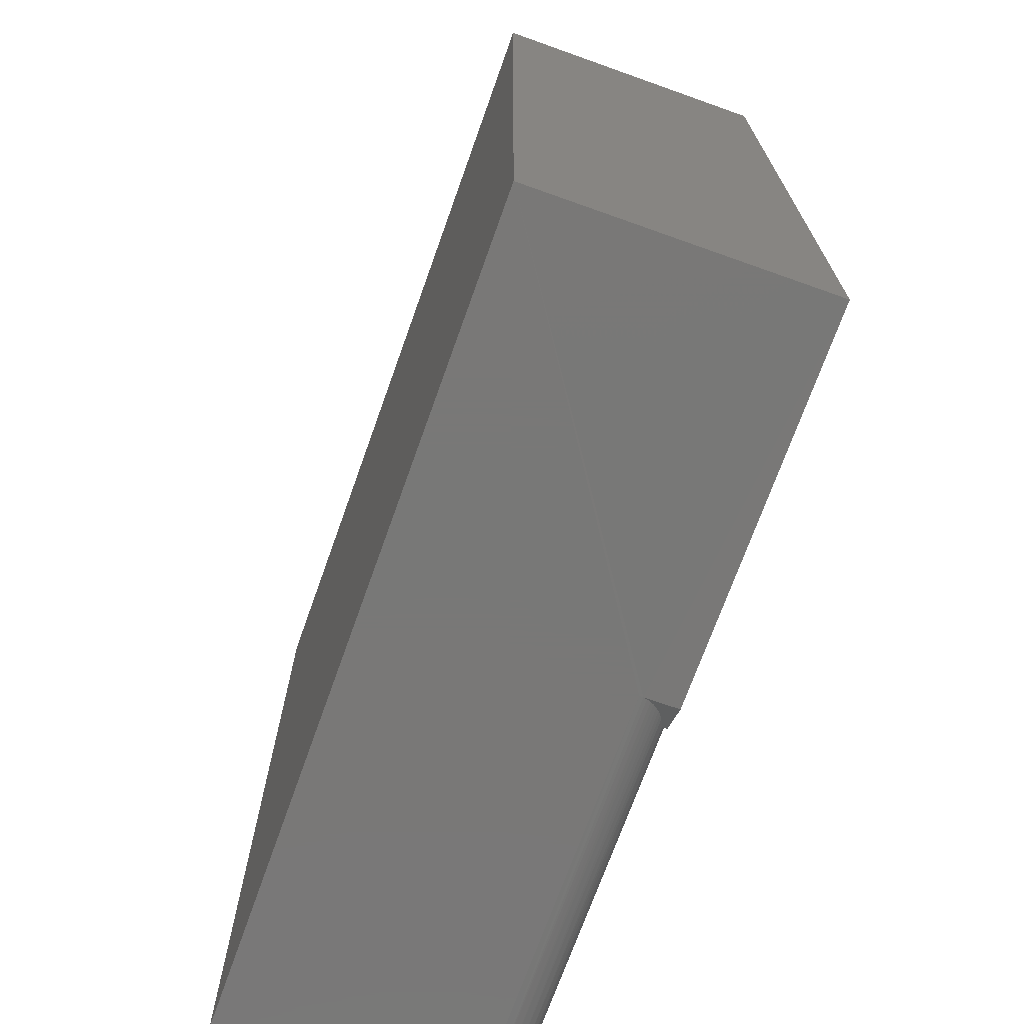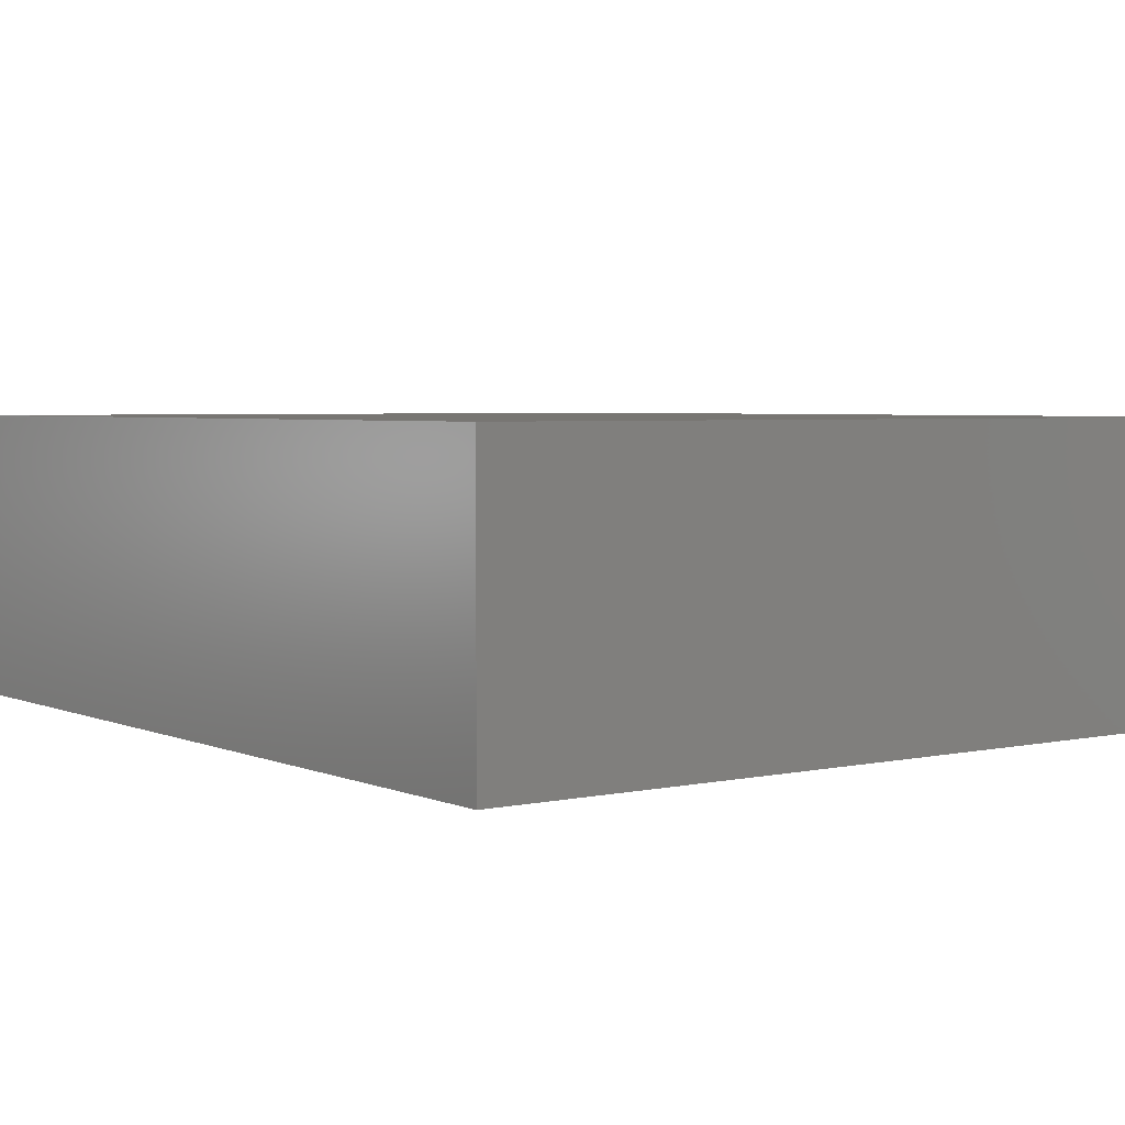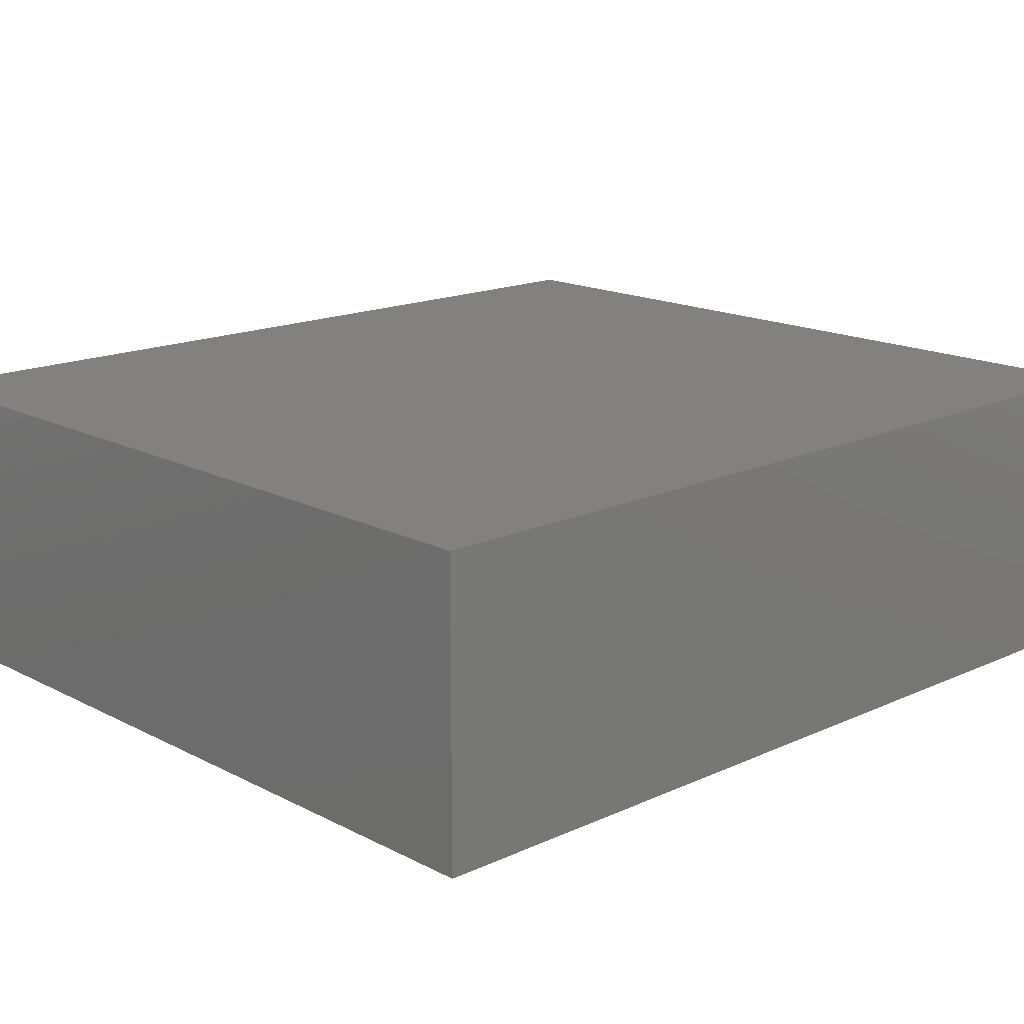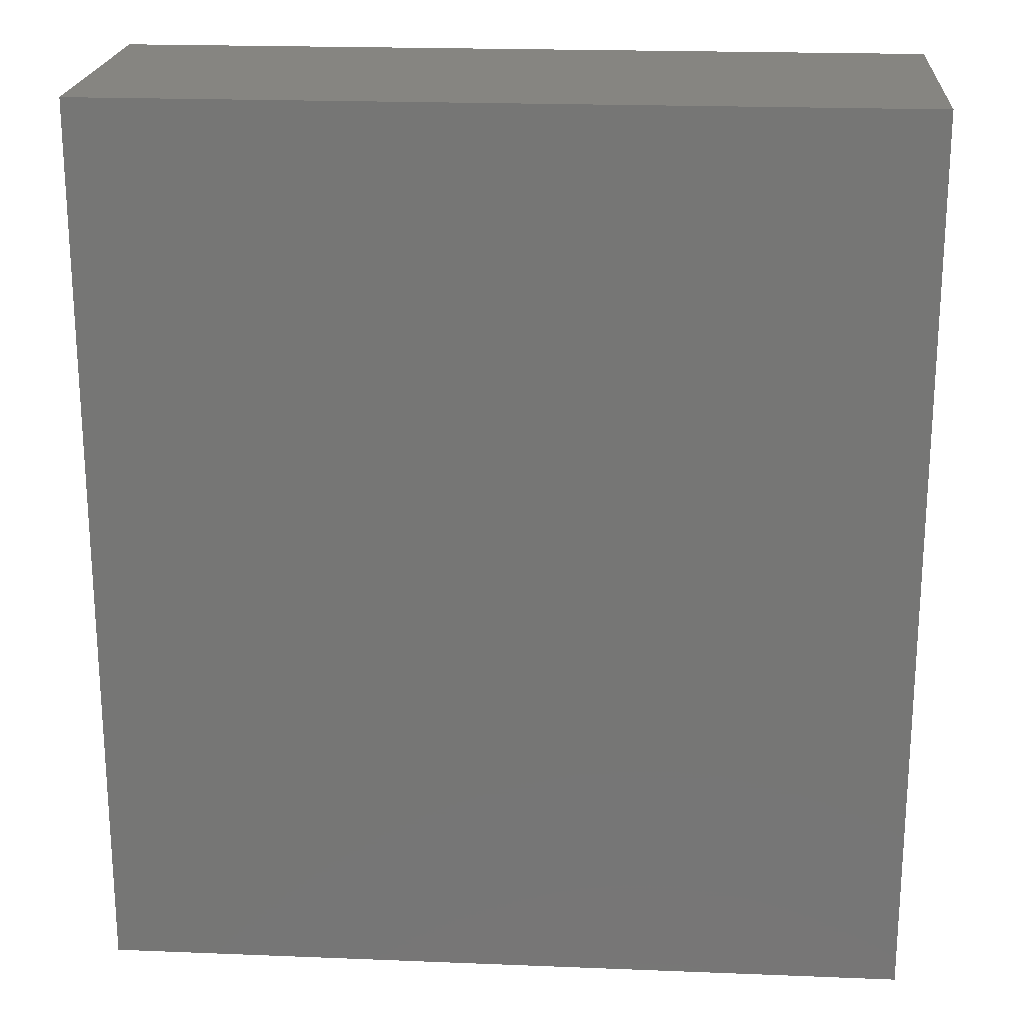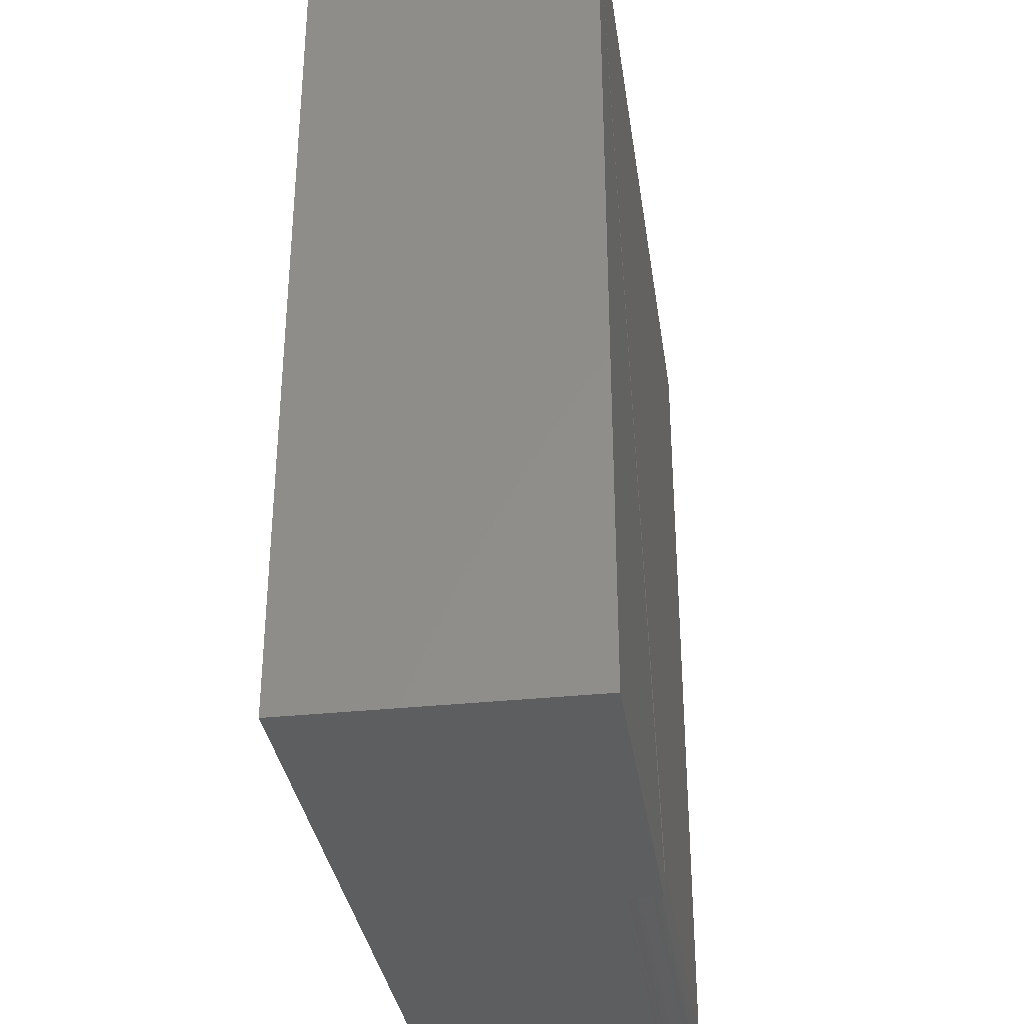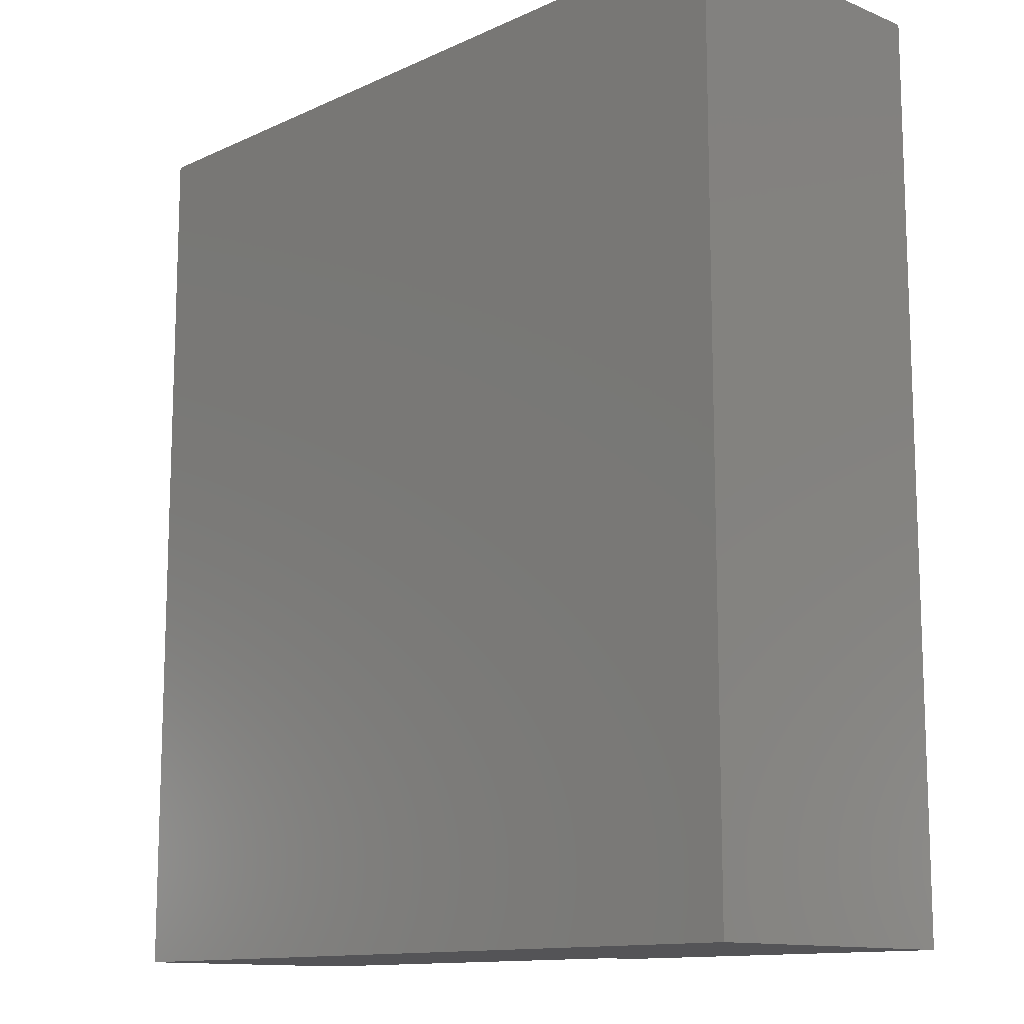
<metadata>
{"format":"stl","ext":"stl","renderer":"f3d","projection":"perspective","resolution":1024,"background":"white","views":[{"elev":-71.1,"azim":70.4,"up":"+Y"},{"elev":3.8,"azim":144.0,"up":"+Z"},{"elev":16.2,"azim":-133.3,"up":"+Z"},{"elev":20.9,"azim":4.1,"up":"+Y"},{"elev":-33.8,"azim":98.2,"up":"+Y"},{"elev":-12.5,"azim":46.6,"up":"+Y"}]}
</metadata>
<code>
# stl→obj: 31 verts, 58 faces
v 0.04688 -0.75 0.0625
v -0.6719 -0.7488 0.05031
v 0.04639 -0.7497 0.05618
v -0.6719 -0.75 0.0625
v -0.6719 -0.6997 0.001201
v 0 -0.7089 0.003769
v -0.6719 -0.7114 0.004758
v -0.6719 -0.7222 0.01053
v 0.01547 -0.7291 0.01583
v -0.6719 -0.7317 0.01831
v 0.02281 -0.734 0.0207
v -0.6719 -0.7395 0.02778
v 0.02898 -0.7381 0.02578
v 0.03461 -0.7418 0.0316
v -0.6719 -0.7452 0.03858
v 0.03905 -0.7448 0.0375
v 0.04224 -0.7469 0.04309
v 0.045 -0.7487 0.05006
v 0 -0.7188 0.008373
v -0.6719 -0.6875 0
v 0 -0.6875 0
v 0 -0.6984 0.0009495
v 0 -0.7188 0
v 0.6789 0.75 0
v 0.6789 -0.75 0
v 0.04688 -0.75 0
v -0.6719 0.75 0
v 0.6789 -0.75 0.4766
v -0.6719 -0.75 0.4766
v -0.6719 0.75 0.4766
v 0.6789 0.75 0.4766
f 1 2 3
f 1 4 2
f 5 6 7
f 8 9 10
f 9 11 10
f 12 10 11
f 12 11 13
f 12 13 14
f 12 14 15
f 15 14 16
f 15 16 17
f 15 17 2
f 2 17 18
f 2 18 3
f 19 9 8
f 19 8 7
f 19 7 6
f 20 21 5
f 5 21 22
f 5 22 6
f 23 6 22
f 23 19 6
f 21 24 22
f 25 22 24
f 23 22 25
f 26 23 25
f 27 24 20
f 20 24 21
f 3 28 1
f 28 3 25
f 25 3 26
f 29 4 28
f 28 4 1
f 29 28 30
f 30 28 31
f 26 3 18
f 26 18 17
f 26 17 16
f 26 16 14
f 26 14 13
f 26 13 11
f 26 11 9
f 26 9 19
f 26 19 23
f 31 24 30
f 30 24 27
f 28 25 31
f 31 25 24
f 29 30 27
f 29 27 20
f 29 20 5
f 29 5 7
f 29 7 8
f 29 8 10
f 29 10 12
f 29 12 15
f 29 15 2
f 29 2 4

</code>
